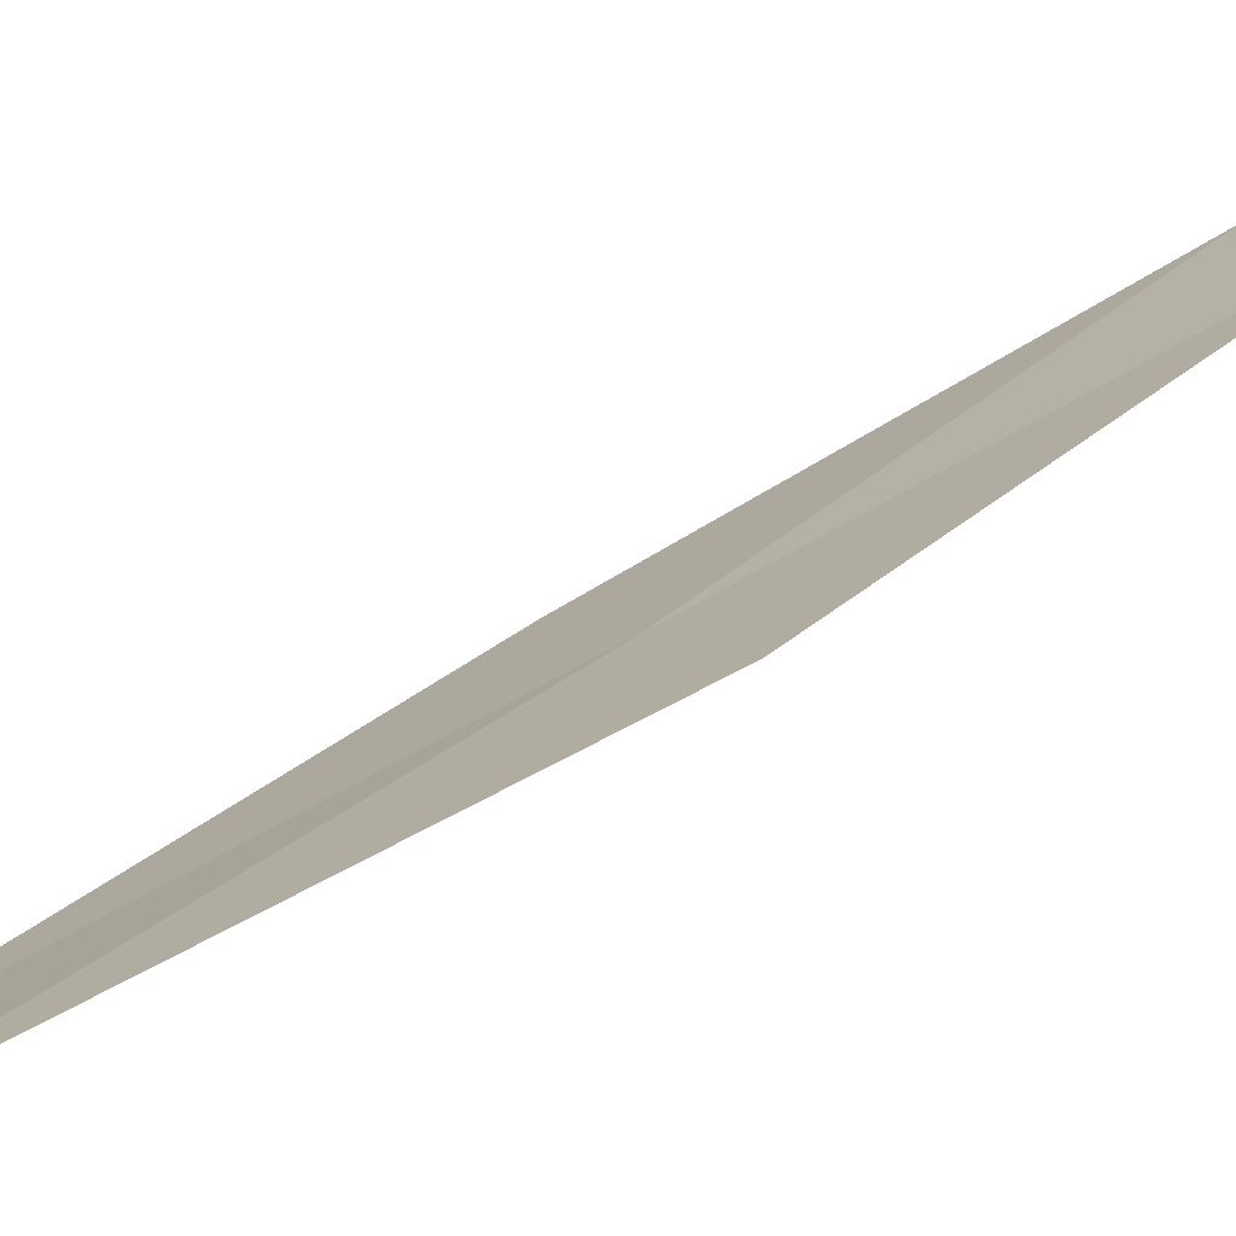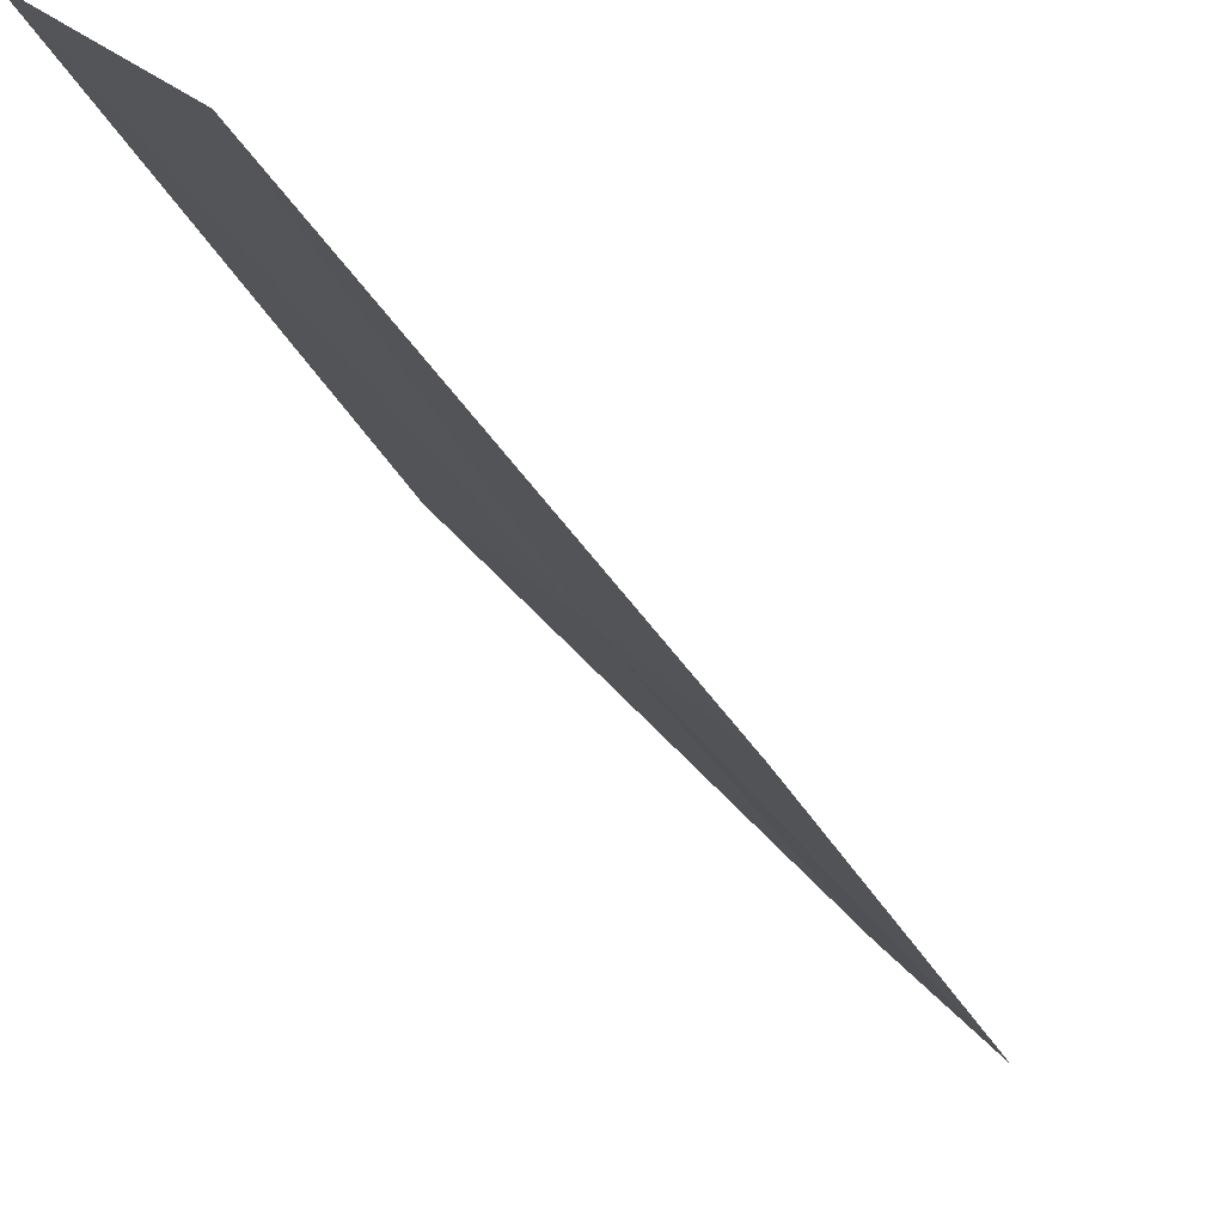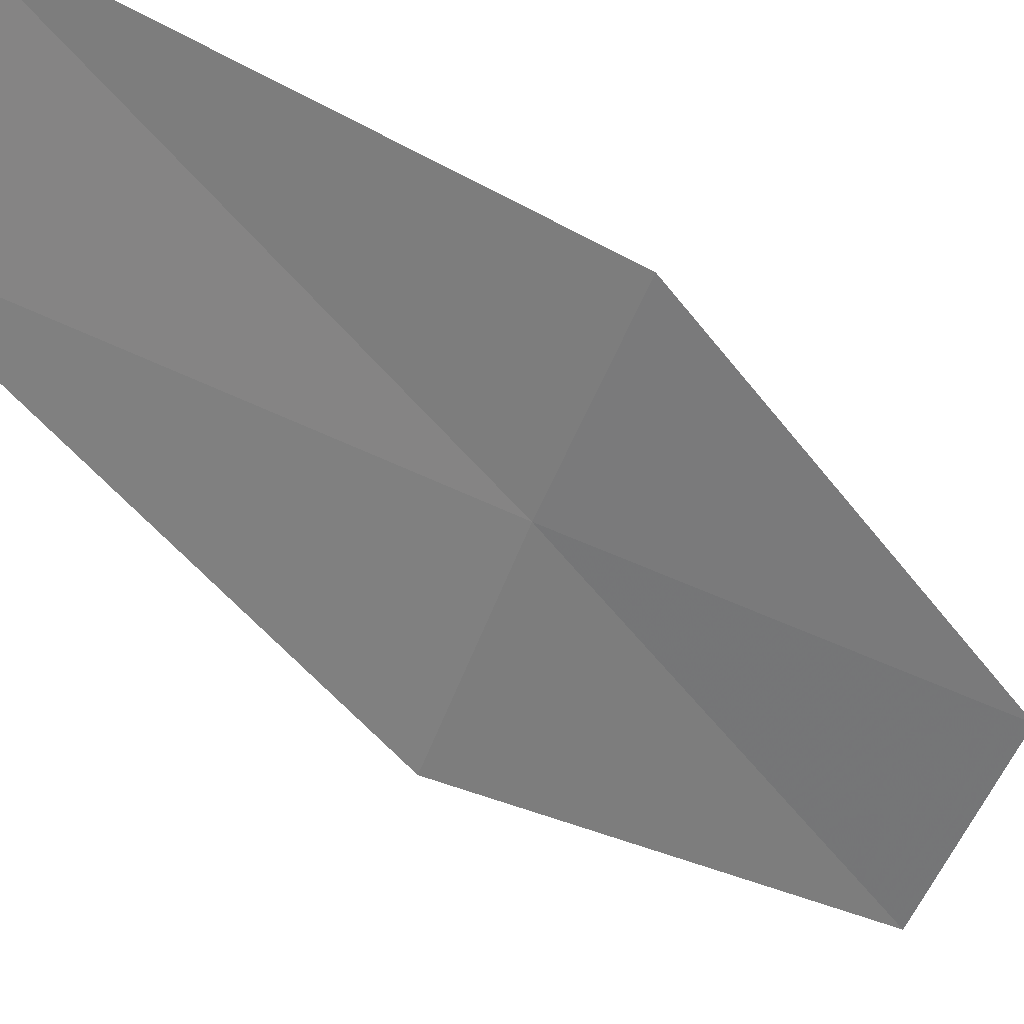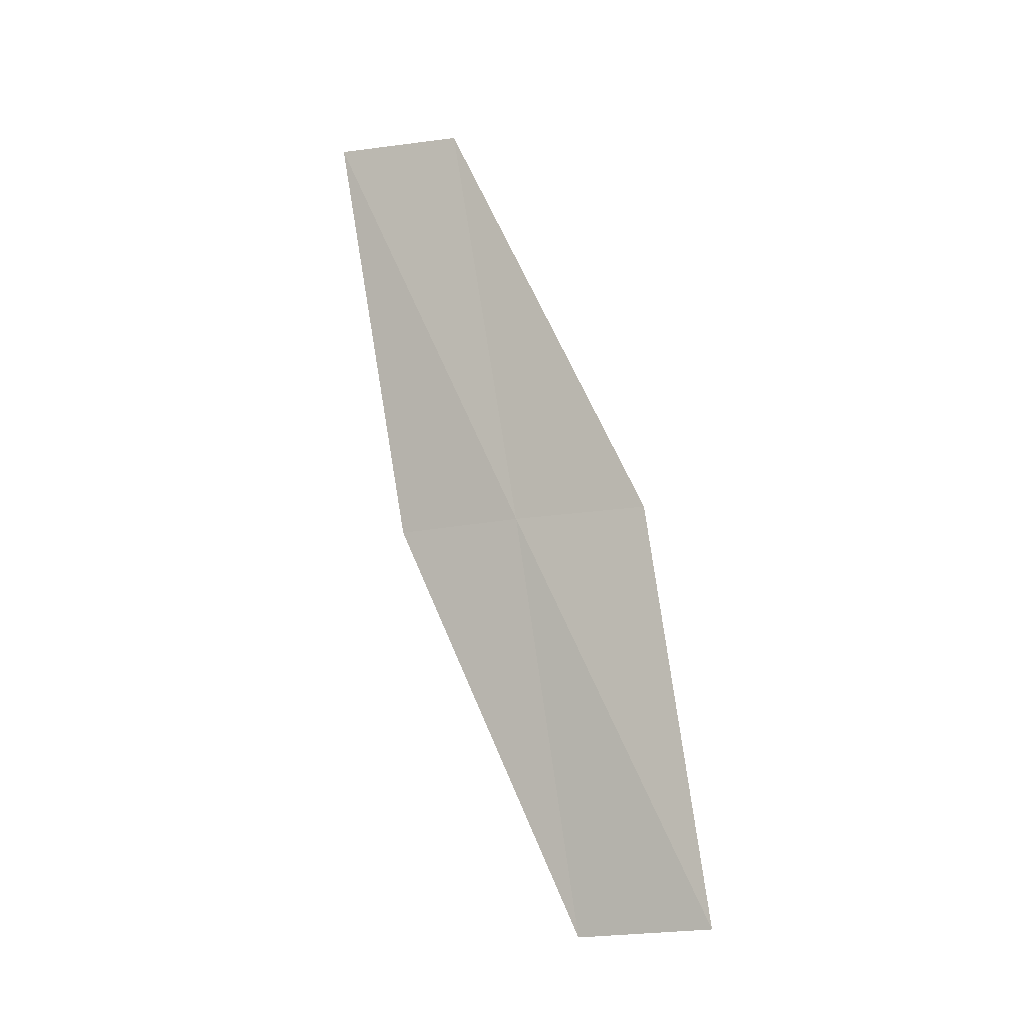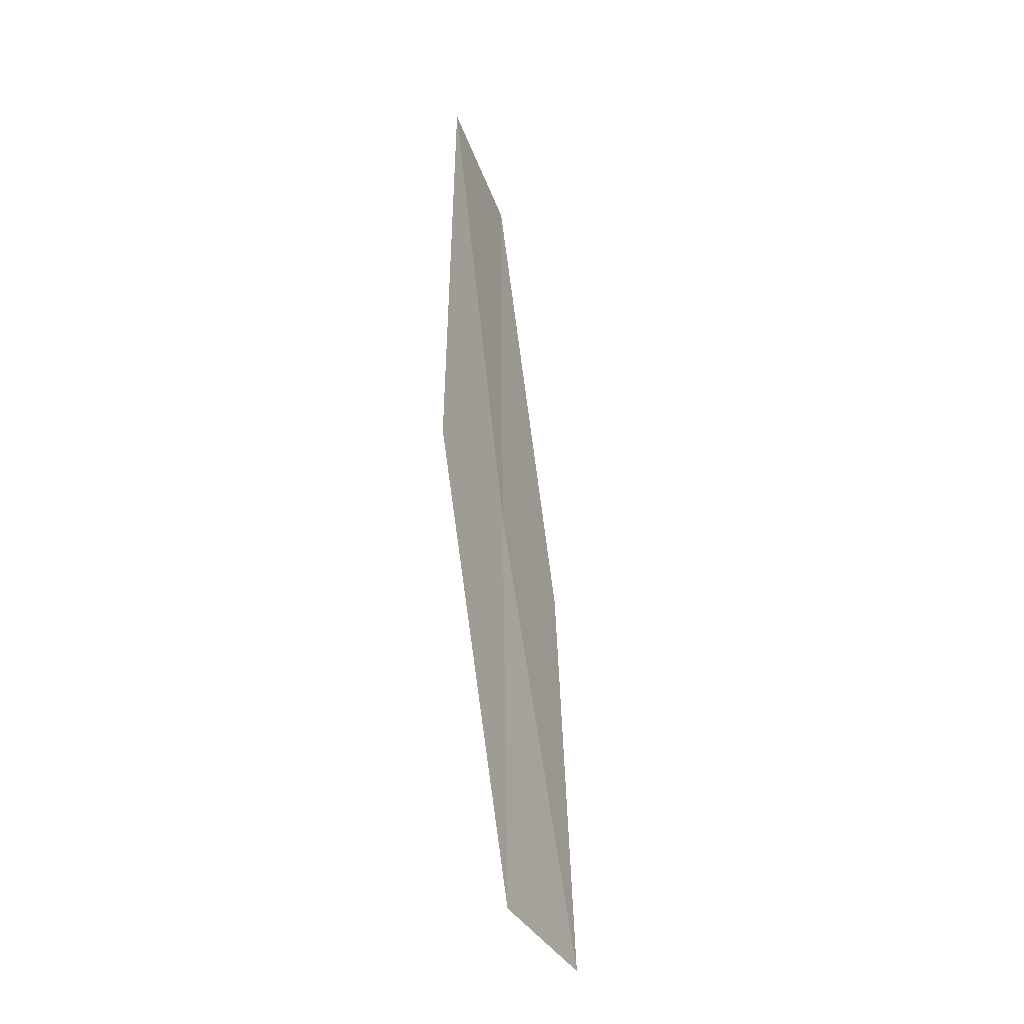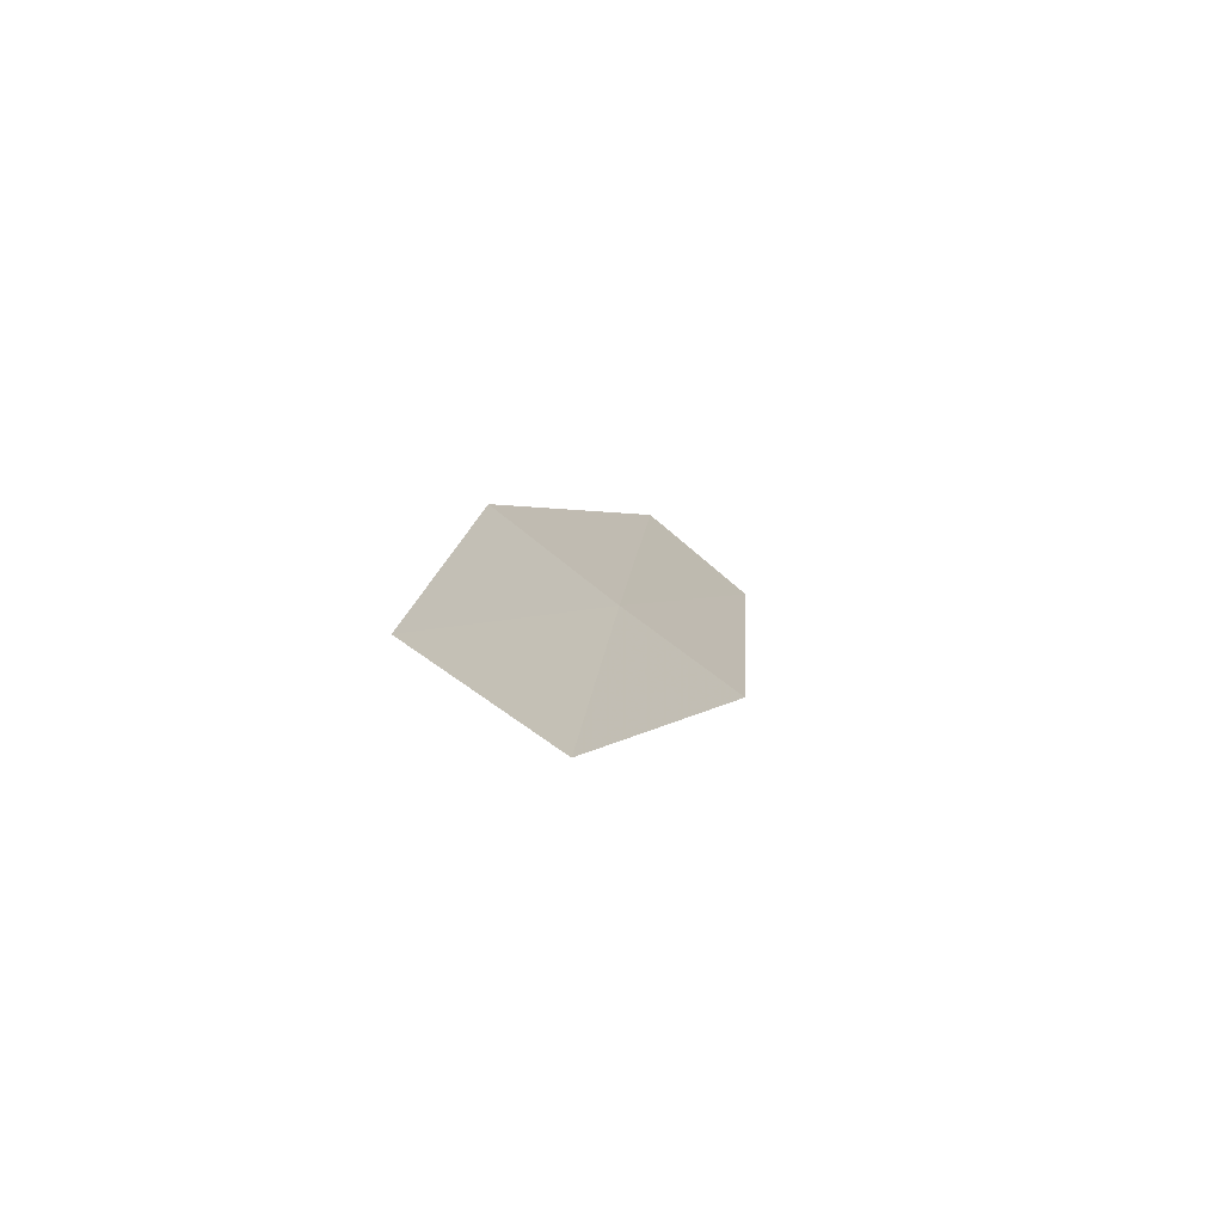
<metadata>
{"format":"obj","ext":"obj","renderer":"f3d","projection":"perspective","resolution":1024,"background":"white","views":[{"elev":62.1,"azim":57.6,"up":"+Y"},{"elev":-44.5,"azim":-149.2,"up":"+Y"},{"elev":-10.8,"azim":45.5,"up":"+Y"},{"elev":-11.3,"azim":-97.2,"up":"+Z"},{"elev":-43.8,"azim":168.1,"up":"+Z"},{"elev":-69.0,"azim":15.6,"up":"+Z"}]}
</metadata>
<code>
v 22.7 25.41 5.26
v 22.78 25.71 7.218
v 22.32 24.86 5.258
v 22.61 25.13 3.312
v 22.2 24.61 3.36
v 23.08 25.92 5.251
v 23.12 26.25 7.257
f 1 3 2
f 1 4 5
f 1 5 3
f 1 7 6
f 1 2 7
f 1 6 4

</code>
